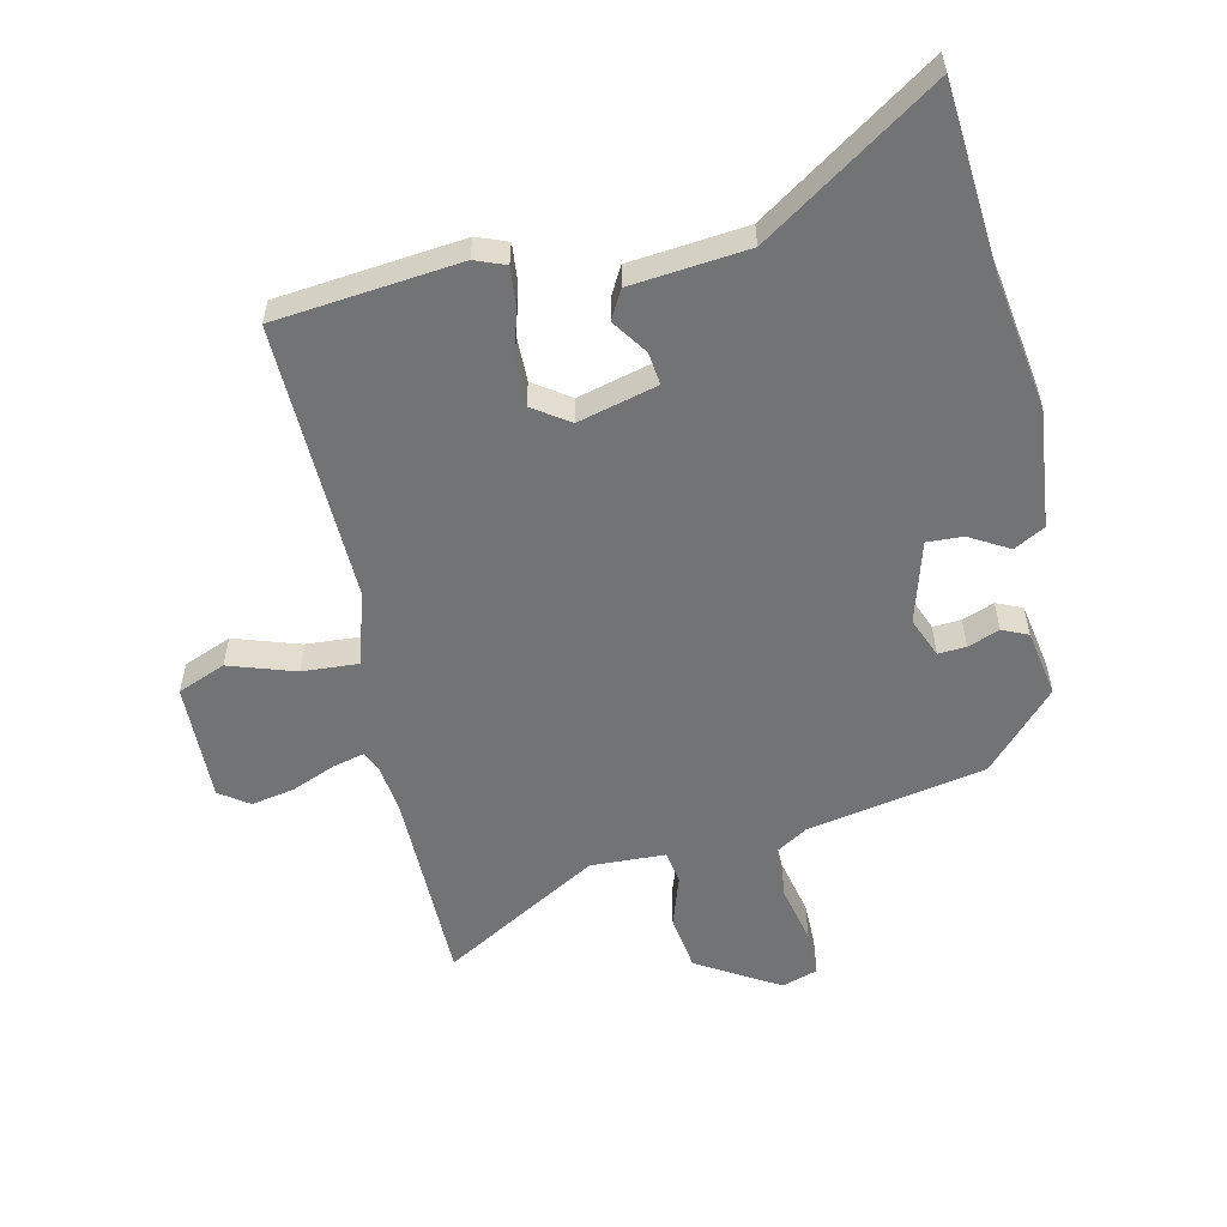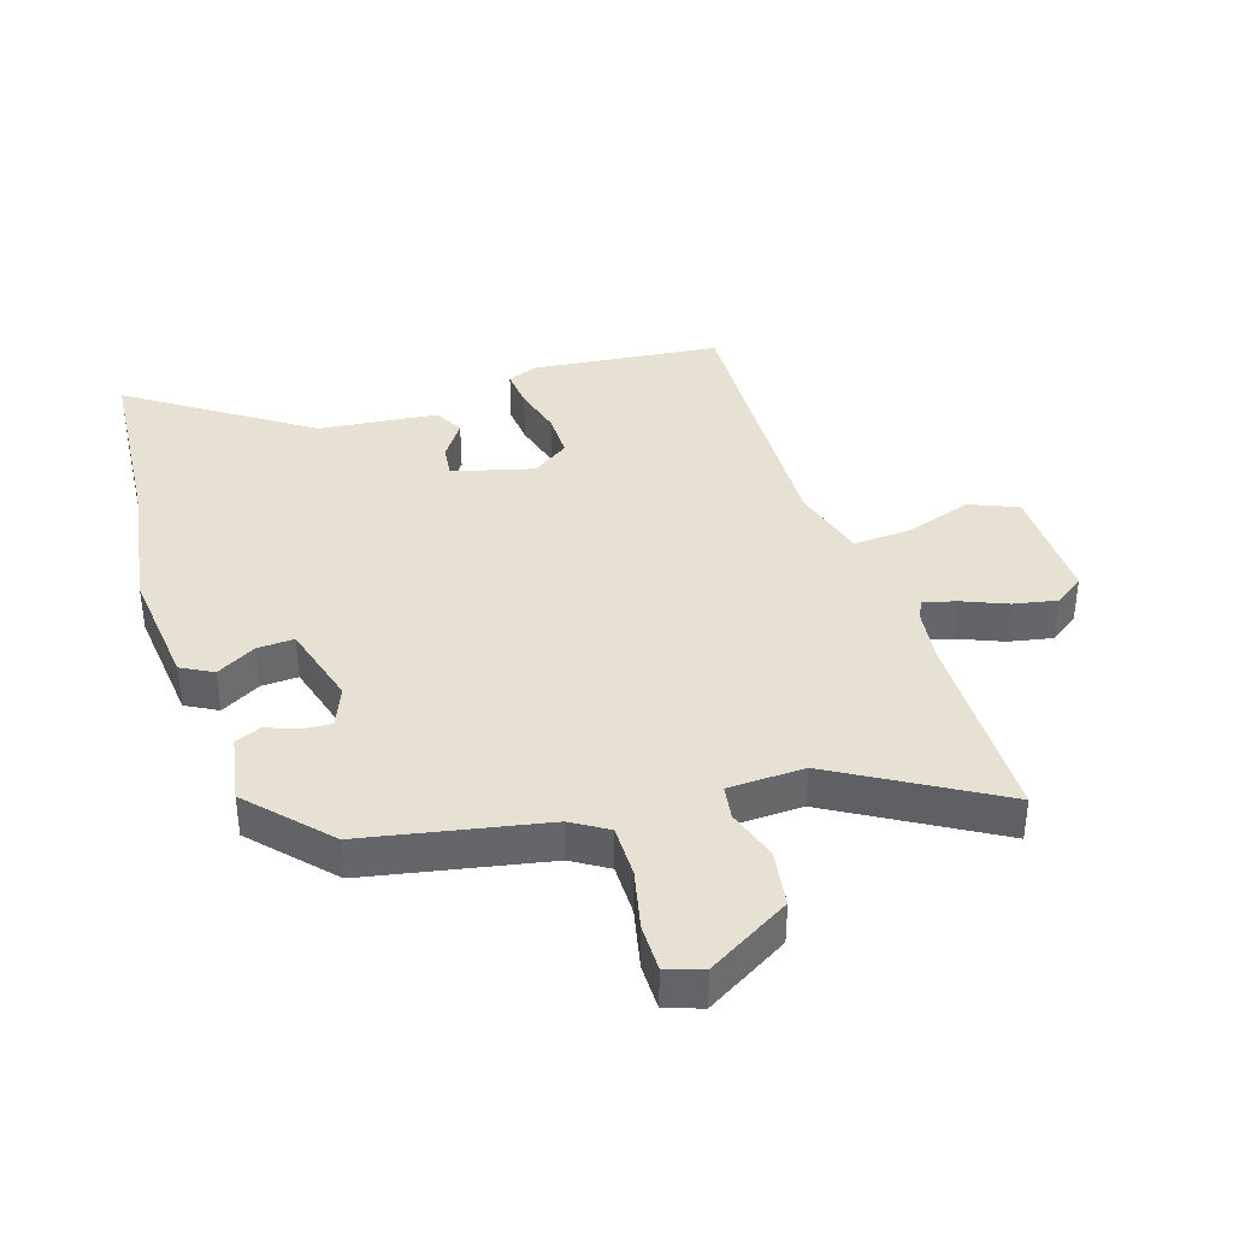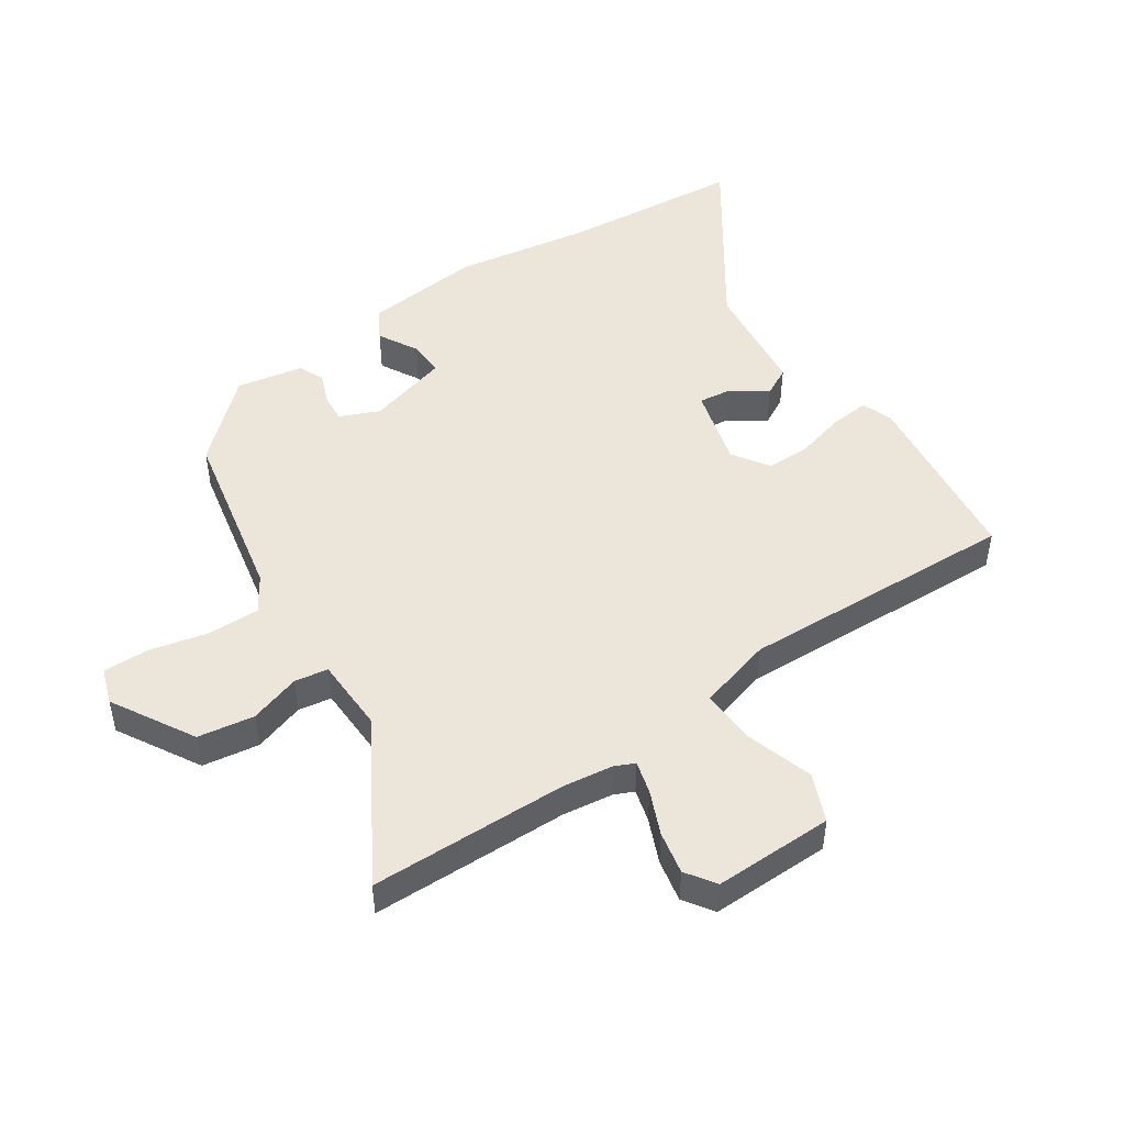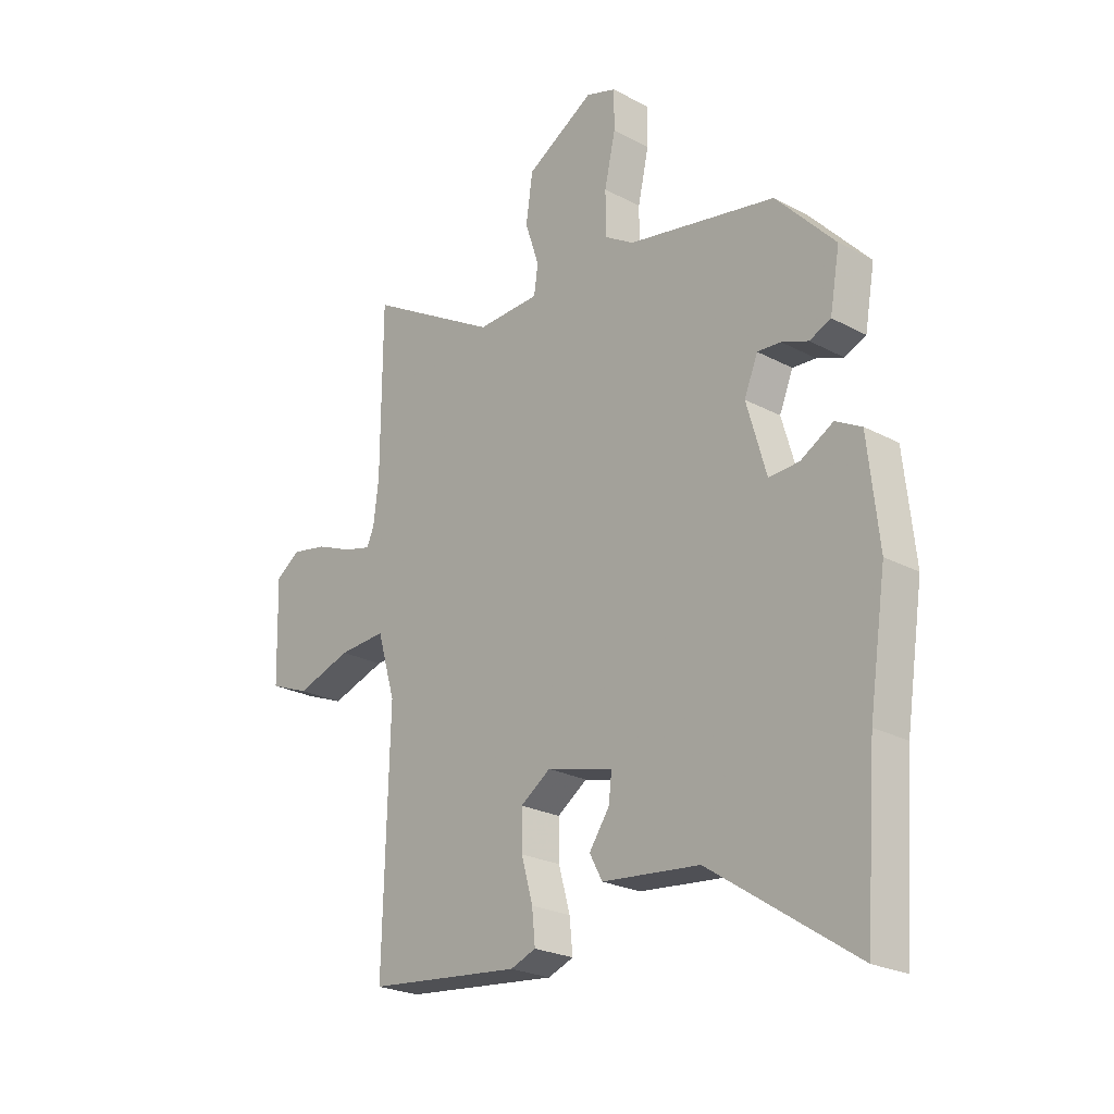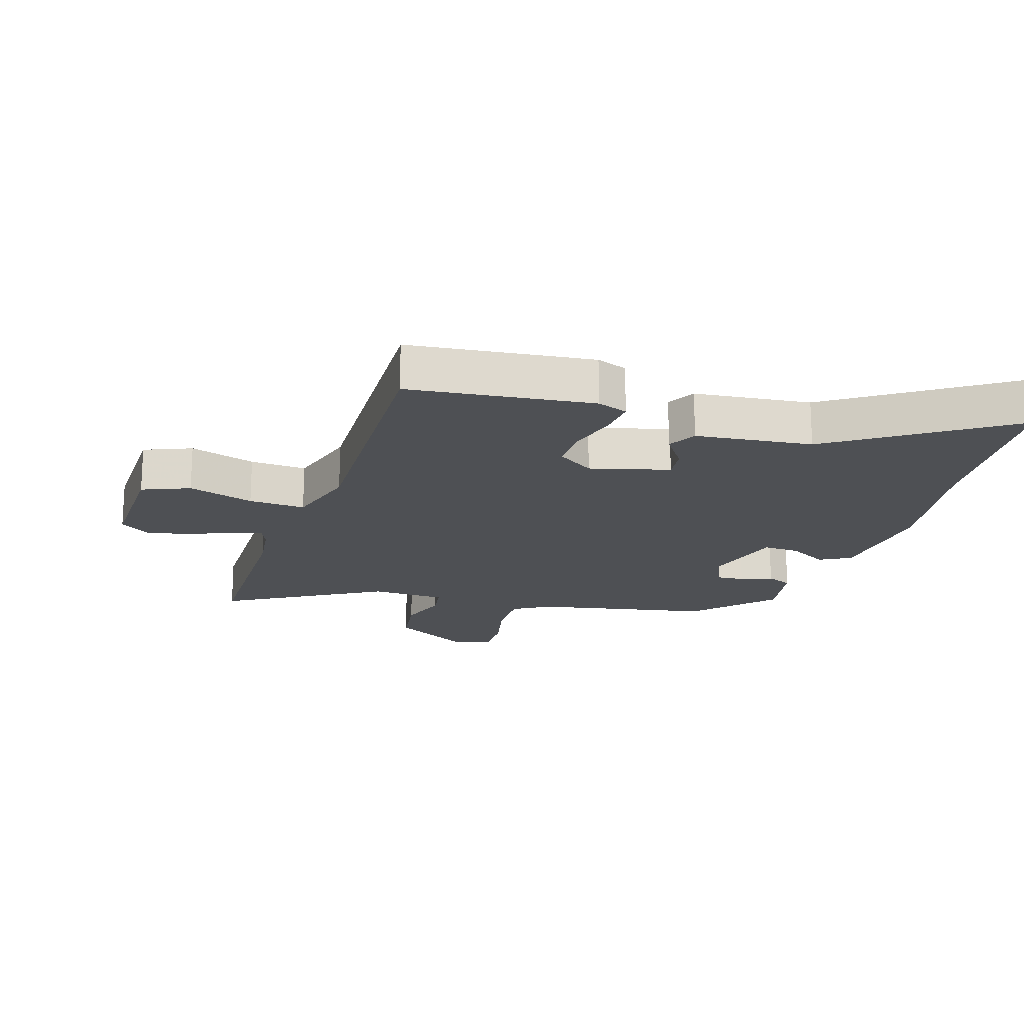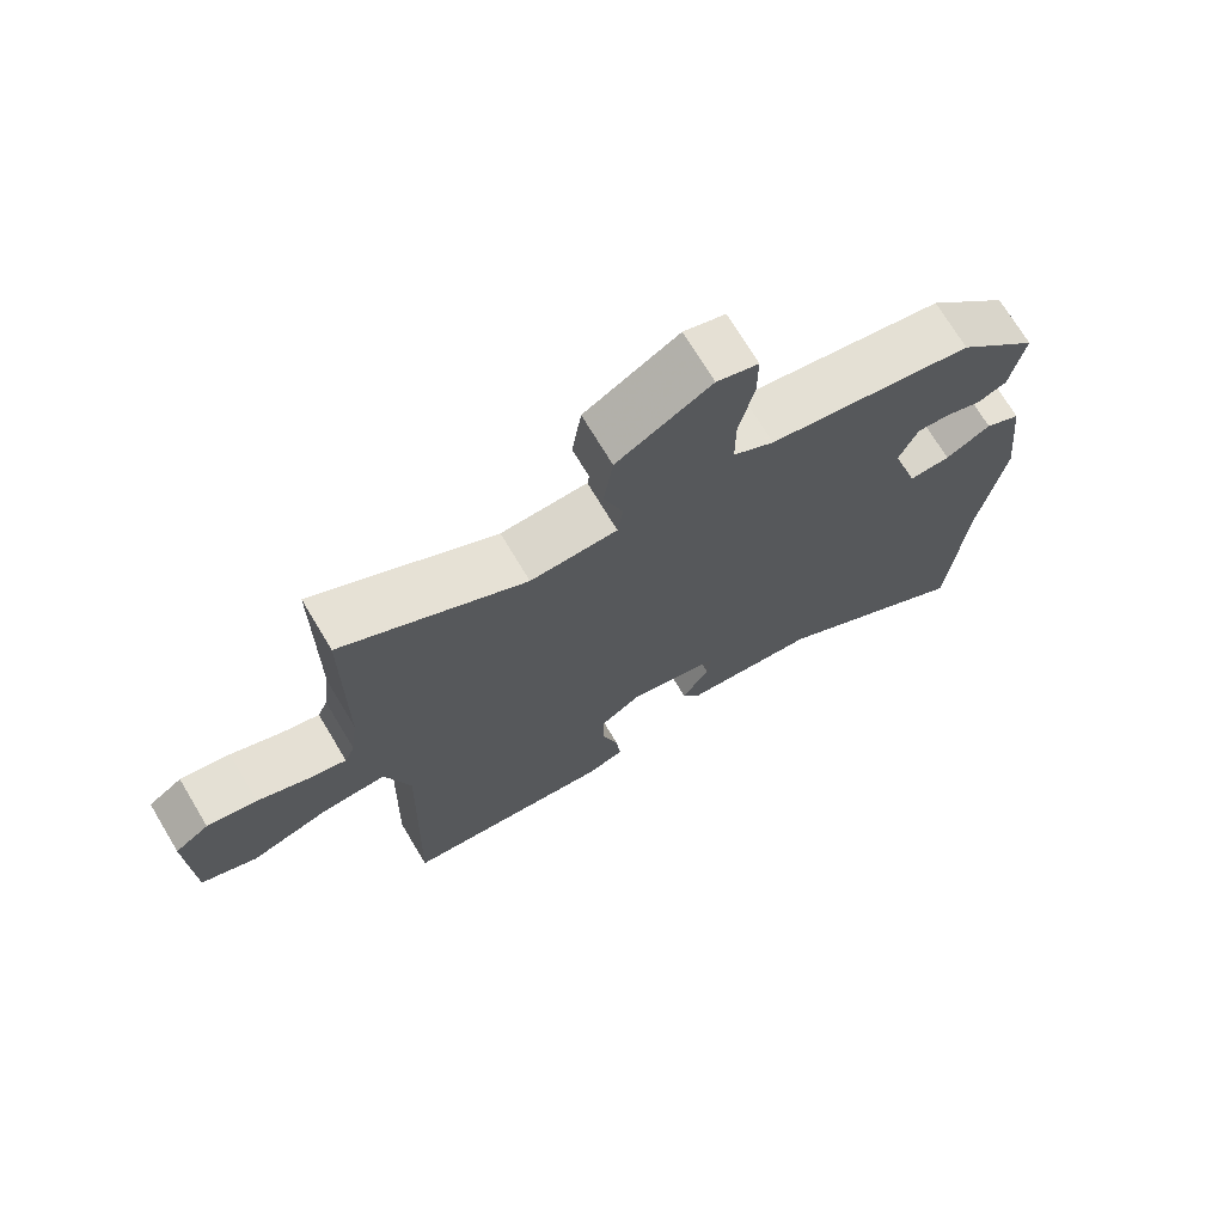
<metadata>
{"format":"obj","ext":"obj","renderer":"f3d","projection":"perspective","resolution":1024,"background":"white","views":[{"elev":-55.9,"azim":-167.3,"up":"+Y"},{"elev":38.6,"azim":-17.4,"up":"+Y"},{"elev":48.2,"azim":56.8,"up":"+Y"},{"elev":-23.7,"azim":-131.9,"up":"+Z"},{"elev":-18.7,"azim":162.8,"up":"+Y"},{"elev":72.1,"azim":149.0,"up":"+Z"}]}
</metadata>
<code>
v -0.381 0.07 0.453
v -0.095 0.07 0.507
v -0.038 0.07 0.542
v -0.038 0.07 0.625
v -0.059 0.07 0.72
v -0.059 0.07 0.794
v -0.001 0.07 0.813
v 0.13 0.07 0.735
v 0.143 0.07 0.644
v 0.116 0.07 0.563
v 0.124 0.07 0.509
v 0.245 0.07 0.504
v 0.499 0.07 0.65
v 0.501 0.07 0.332
v 0.511 0.07 0.251
v 0.525 0.07 0.219
v 0.577 0.07 0.232
v 0.648 0.07 0.261
v 0.717 0.07 0.274
v 0.764 0.07 0.241
v 0.759 0.07 0.049
v 0.682 0.07 0.018
v 0.576 0.07 0.053
v 0.485 0.07 0.059
v 0.45 0.07 -0.06
v 0.462 0.07 -0.507
v 0.166 0.07 -0.538
v 0.117 0.07 -0.519
v 0.123 0.07 -0.457
v 0.145 0.07 -0.378
v 0.146 0.07 -0.306
v 0.088 0.07 -0.266
v -0.04 0.07 -0.299
v -0.034 0.07 -0.351
v 0.005 0.07 -0.408
v -0.02 0.07 -0.454
v -0.208 0.07 -0.473
v -0.488 0.07 -0.659
v -0.51 0.07 -0.366
v -0.543 0.07 -0.147
v -0.522 0.07 0.044
v -0.472 0.07 0.071
v -0.409 0.07 0.035
v -0.351 0.07 0.032
v -0.313 0.07 0.163
v -0.339 0.07 0.227
v -0.384 0.07 0.224
v -0.435 0.07 0.205
v -0.476 0.07 0.223
v -0.495 0.07 0.331
v -0.381 0 0.453
v -0.095 0 0.507
v -0.038 0 0.542
v -0.038 0 0.625
v -0.059 0 0.72
v -0.059 0 0.794
v -0.001 0 0.813
v 0.13 0 0.735
v 0.143 0 0.644
v 0.116 0 0.563
v 0.124 0 0.509
v 0.245 0 0.504
v 0.499 0 0.65
v 0.501 0 0.332
v 0.511 0 0.251
v 0.525 0 0.219
v 0.577 0 0.232
v 0.648 0 0.261
v 0.717 0 0.274
v 0.764 0 0.241
v 0.759 0 0.049
v 0.682 0 0.018
v 0.576 0 0.053
v 0.485 0 0.059
v 0.45 0 -0.06
v 0.462 0 -0.507
v 0.166 0 -0.538
v 0.117 0 -0.519
v 0.123 0 -0.457
v 0.145 0 -0.378
v 0.146 0 -0.306
v 0.088 0 -0.266
v -0.04 0 -0.299
v -0.034 0 -0.351
v 0.005 0 -0.408
v -0.02 0 -0.454
v -0.208 0 -0.473
v -0.488 0 -0.659
v -0.51 0 -0.366
v -0.543 0 -0.147
v -0.522 0 0.044
v -0.472 0 0.071
v -0.409 0 0.035
v -0.351 0 0.032
v -0.313 0 0.163
v -0.339 0 0.227
v -0.384 0 0.224
v -0.435 0 0.205
v -0.476 0 0.223
v -0.495 0 0.331
f 47 48 49 50
f 46 47 50 1
f 45 46 1 2
f 44 45 2 3
f 40 41 42 43
f 39 40 43 44
f 37 38 39 44
f 34 35 36 37
f 33 34 37 44
f 32 33 44 3
f 27 28 29 30
f 25 26 27 30
f 24 25 30 31
f 20 21 22 23
f 20 23 24
f 17 18 19 20
f 16 17 20 24
f 15 16 24 31
f 12 13 14
f 11 12 14 15
f 7 8 9 10
f 7 10 11
f 4 5 6 7
f 4 7 11
f 3 4 11
f 15 31 32
f 3 11 15 32
f 100 99 98 97
f 51 100 97 96
f 52 51 96 95
f 53 52 95 94
f 93 92 91 90
f 94 93 90 89
f 94 89 88 87
f 87 86 85 84
f 94 87 84 83
f 53 94 83 82
f 80 79 78 77
f 80 77 76 75
f 81 80 75 74
f 73 72 71 70
f 74 73 70
f 70 69 68 67
f 74 70 67 66
f 81 74 66 65
f 64 63 62
f 65 64 62 61
f 60 59 58 57
f 61 60 57
f 57 56 55 54
f 61 57 54
f 61 54 53
f 82 81 65
f 82 65 61 53
f 1 51 52 2
f 2 52 53 3
f 3 53 54 4
f 4 54 55 5
f 5 55 56 6
f 6 56 57 7
f 7 57 58 8
f 8 58 59 9
f 9 59 60 10
f 10 60 61 11
f 11 61 62 12
f 12 62 63 13
f 13 63 64 14
f 14 64 65 15
f 15 65 66 16
f 16 66 67 17
f 17 67 68 18
f 18 68 69 19
f 19 69 70 20
f 20 70 71 21
f 21 71 72 22
f 22 72 73 23
f 23 73 74 24
f 24 74 75 25
f 25 75 76 26
f 26 76 77 27
f 27 77 78 28
f 28 78 79 29
f 29 79 80 30
f 30 80 81 31
f 31 81 82 32
f 32 82 83 33
f 33 83 84 34
f 34 84 85 35
f 35 85 86 36
f 36 86 87 37
f 37 87 88 38
f 38 88 89 39
f 39 89 90 40
f 40 90 91 41
f 41 91 92 42
f 42 92 93 43
f 43 93 94 44
f 44 94 95 45
f 45 95 96 46
f 46 96 97 47
f 47 97 98 48
f 48 98 99 49
f 49 99 100 50
f 50 100 51 1

</code>
